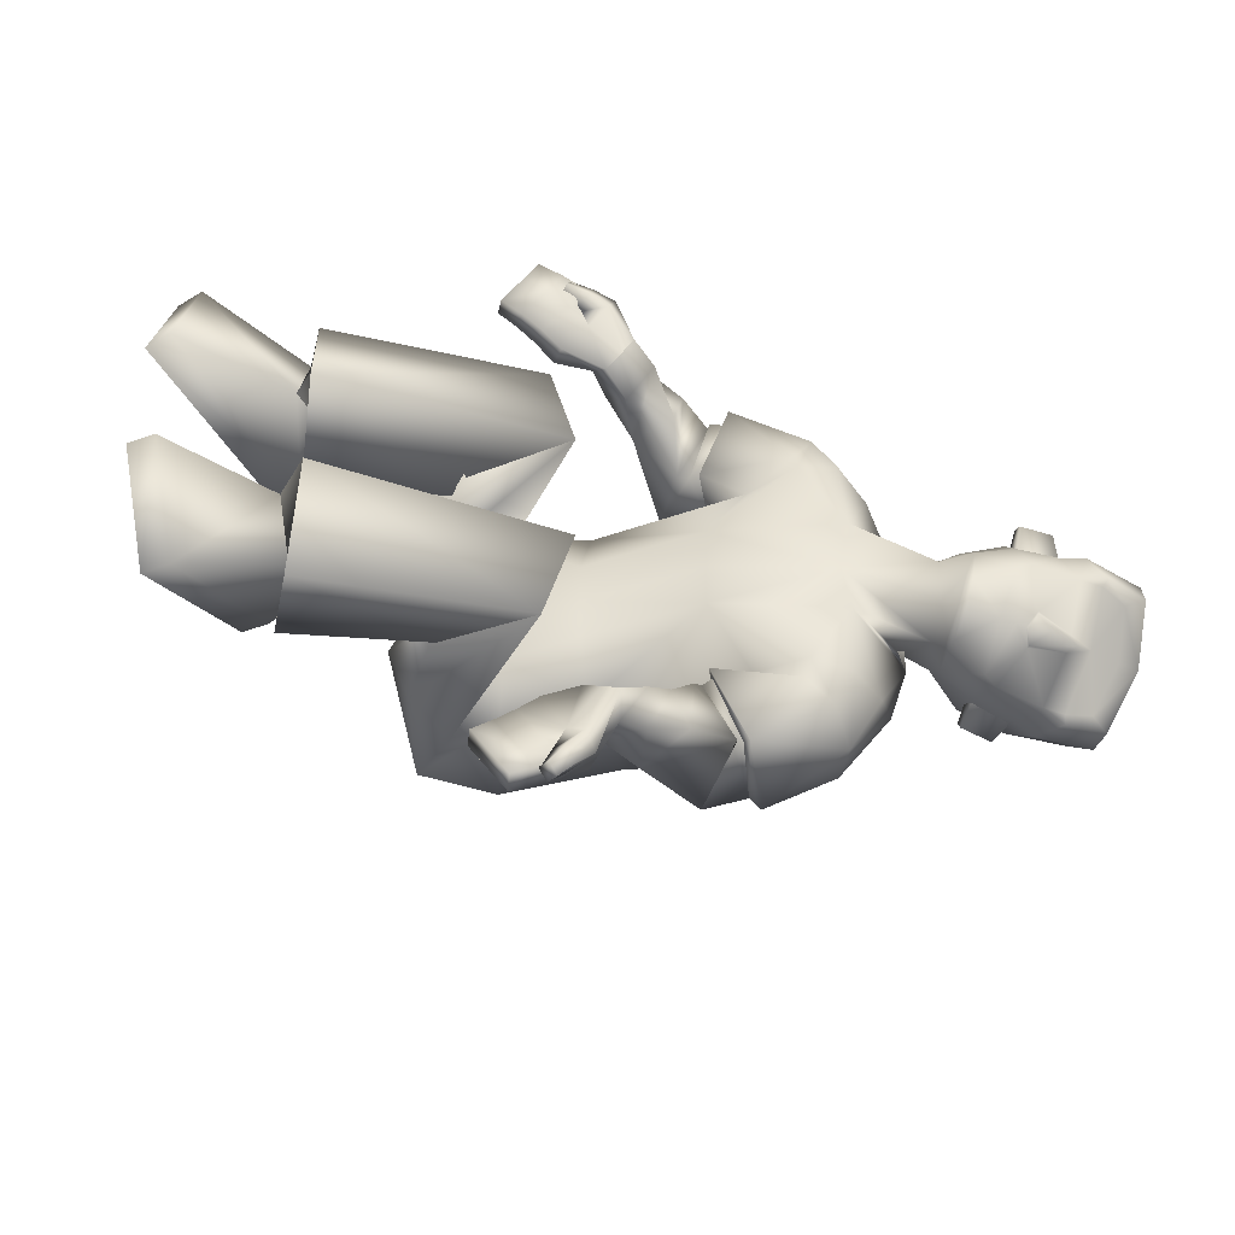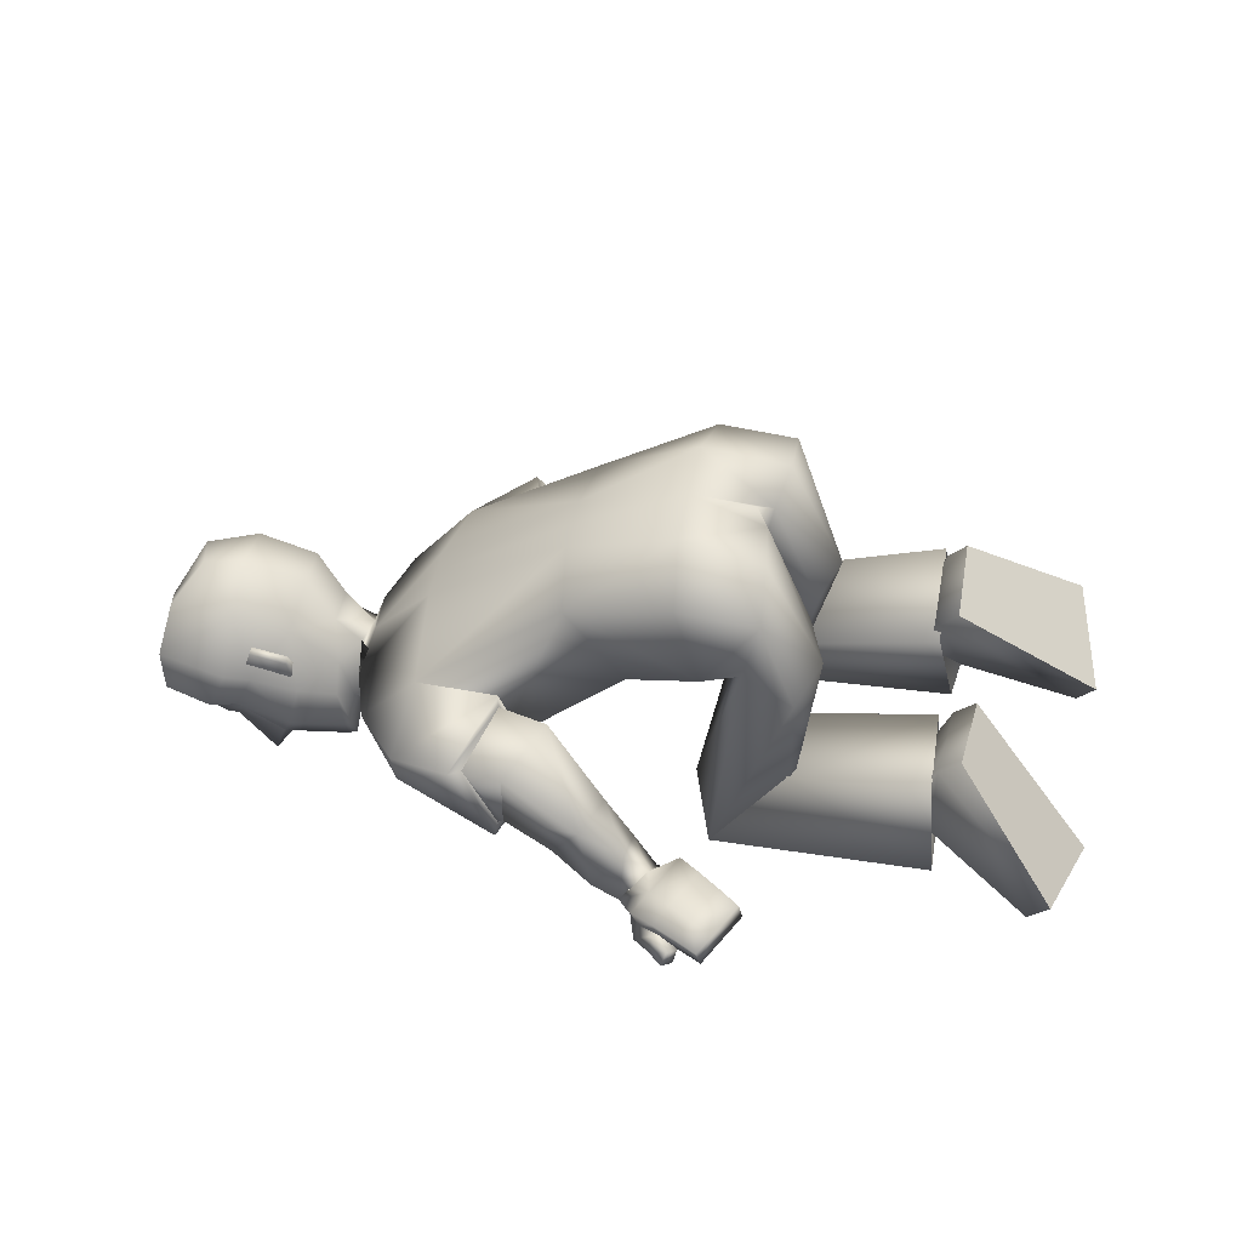
<metadata>
{"format":"obj","ext":"obj","renderer":"f3d","projection":"perspective","resolution":1024,"background":"white","views":[{"elev":-39.9,"azim":-18.1,"up":"+Z"},{"elev":44.7,"azim":-169.0,"up":"+Y"}]}
</metadata>
<code>
o Zombie
v 0.3717 0.1184 0.1627
v -0.2175 0.4511 0.1735
v 0.2738 0.02232 0.1845
v -0.194 0.3569 0.1878
v -0.02014 0.2511 0.1574
v 0.16 0.09152 0.1607
v 0.07023 0.3719 0.151
v 0.2784 0.2222 0.1771
v -0.1809 0.3121 0.02937
v 0.3979 0.1125 0.07582
v -0.2067 0.46 0.008222
v 0.2792 0.01548 0.07368
v -0.04593 0.217 0.07158
v 0.09492 0.08468 0.06616
v 0.08088 0.3936 0.04256
v 0.2886 0.2602 0.04075
v -0.1013 0.4623 0.1705
v -0.1368 0.3203 0.1839
v -0.1505 0.2559 0.1249
v -0.0899 0.498 0.07463
v -0.674 0.0229 0.1491
v -0.6359 0.08607 0.3074
v -0.4512 0.2265 0.2111
v -0.4528 0.2009 0.08555
v -0.117 0.0136 0.1135
v -0.1477 0.03844 0.2535
v -0.2452 0.1686 0.2168
v -0.2539 0.1347 0.07563
v -0.4921 0.07189 0.1404
v -0.4247 0.1442 0.2168
v -0.472 0.1069 0.2322
v -0.4277 0.1229 0.1194
v -0.4705 0.07885 0.282
v -0.4571 0.1761 0.07626
v -0.4846 0.01554 0.1283
v -0.4468 0.2169 0.2373
v -0.7005 0.054 0.1431
v -0.6625 0.1172 0.3013
v -0.4778 0.2577 0.2051
v -0.4794 0.232 0.07953
v -0.2223 0.05782 0.3729
v -0.1722 0.03879 0.4477
v -0.1768 0.01076 0.4425
v -0.2259 0.02942 0.3691
v 0.1242 0.2178 0.3062
v 0.08083 0.2355 0.2075
v 0.06798 0.1211 0.1937
v 0.1124 0.1103 0.2925
v -0.1433 0.02061 0.3913
v -0.07836 -0.00972 0.366
v -0.1355 0.02957 0.4079
v -0.06343 0.001585 0.3922
v 0.6715 -0.02699 -0.008025
v 0.4219 -0.04296 -0.03
v 0.4524 0.08197 0.08058
v 0.4057 0.000587 0.02415
v 0.5103 -0.06811 -0.008001
v 0.6257 -0.05133 -0.005425
v 0.5089 0.1059 0.1234
v 0.3994 0.07441 0.06724
v 0.5757 -0.0335 0.04886
v 0.446 0.01312 0.06036
v 0.4458 -0.03027 0.02599
v 0.5127 -0.02462 0.04611
v 0.5937 -0.04969 0.000301
v 0.5869 -0.0151 -0.073
v 0.523 -0.04527 -0.07466
v 0.1581 0.2137 0.1771
v 0.1308 0.09338 0.2894
v 0.1857 0.1968 0.2865
v 0.0986 0.1016 0.1802
v 0.1622 0.2282 0.1681
v 0.1322 0.07583 0.3014
v 0.2039 0.199 0.2993
v 0.08885 0.08873 0.1752
v -0.1355 0.06597 0.307
v -0.07456 0.02036 0.3861
v -0.1356 0.02744 0.2975
v -0.0748 0.04365 0.3936
v -0.0706 0.02366 0.2732
v -0.04871 0.0322 0.3442
v -0.03703 -0.000435 0.3213
v -0.08137 0.05407 0.2961
v -0.05262 0.009508 0.2977
v -0.1302 0.006559 0.4172
v -0.1899 0.04549 0.4214
v -0.194 0.01728 0.4168
v -0.09938 0.01724 0.3458
v -0.09748 0.052 0.3611
v -0.1385 -0.002974 0.3996
v -0.06493 0.04202 0.3191
v -0.1643 0.05766 0.3281
v -0.193 0.0554 0.35
v -0.1088 0.001202 0.4019
v -0.143 0.003464 0.422
v -0.1955 0.02278 0.3443
v -0.1652 0.02236 0.3203
v -0.1395 0.03405 0.4287
v -0.1072 0.03599 0.4108
v -0.1325 0.009945 0.3673
v -0.1635 0.01154 0.392
v -0.1283 0.04386 0.3805
v -0.1587 0.0425 0.4004
v -0.03031 0.05699 0.2577
v -0.05152 0.09059 0.292
v -0.01704 0.0605 0.3431
v 0.003063 0.02724 0.3064
v 0.00173 0.123 0.2482
v 0.06104 0.07186 0.3024
v 0.01406 0.1351 0.3106
v 0.04555 0.06821 0.2571
v -0.09609 0.002258 0.4065
v 0.2438 0.03884 0.2404
v 0.2982 0.15 0.2569
v -0.1076 -0.008318 0.3847
v -0.104 0.0334 0.3978
v -0.1179 0.01913 0.3696
v 0.4296 -0.04728 -0.03455
v 0.5213 -0.0162 0.1013
v 0.5231 -0.0278 0.09863
v 0.5763 -0.008785 0.1054
v 0.5781 -0.02038 0.1028
v 0.5047 -0.03975 0.04144
v 0.5858 -0.01477 0.05168
v 0.5245 0.02414 0.1054
v -0.2478 0.09656 0.07813
v -0.2622 0.1203 0.2199
v 0.5094 -0.002373 0.05093
v -0.263 0.2942 0.191
v -0.2739 0.2662 0.039
v 0.5824 0.007475 0.0565
v 0.6147 -0.03824 0.05565
v 0.6091 0.03358 0.1137
v 0.7044 0.05085 0.1002
v 0.6055 0.118 0.1373
v 0.6313 -0.0593 0.004633
v 0.7146 -0.007784 0.05187
v 0.6644 0.1203 0.1223
v 0.7014 -0.03519 0.003813
v 0.3666 0.1137 -0.1758
v -0.2177 0.4184 -0.1902
v 0.2722 0.01644 -0.1901
v -0.1952 0.3227 -0.1907
v -0.02513 0.2406 -0.1487
v 0.1573 0.08935 -0.1663
v 0.06432 0.3641 -0.1554
v 0.2743 0.2186 -0.1909
v -0.1845 0.4779 -0.01329
v 0.2678 0.02493 -0.003544
v -0.2159 0.2847 0.003885
v 0.3895 0.1272 -0.007478
v 0.2871 0.26 -0.006133
v 0.08007 0.3921 -0.003638
v 0.09329 0.08409 0.000251
v -0.04822 0.2153 0.005568
v -0.1786 0.3045 -0.02834
v 0.3939 0.1108 -0.09066
v -0.2021 0.4583 -0.03053
v 0.2753 0.01415 -0.08112
v -0.0482 0.2129 -0.0601
v 0.09165 0.0835 -0.06566
v 0.07938 0.3904 -0.04983
v 0.2864 0.2593 -0.05306
v -0.09825 0.4283 -0.1907
v -0.1357 0.2875 -0.1777
v -0.08736 0.4856 -0.01378
v -0.1528 0.2346 0.009501
v -0.1496 0.2341 -0.1079
v -0.08917 0.4814 -0.1028
v -0.6756 -0.05234 -0.1049
v -0.6302 -0.007268 -0.2673
v -0.4785 0.1725 -0.1793
v -0.4898 0.1651 -0.05182
v -0.1214 -0.00701 -0.07918
v -0.163 0.000108 -0.2185
v -0.2674 0.1288 -0.1915
v -0.2642 0.1135 -0.04686
v -0.5044 0.02507 -0.08881
v -0.4401 0.09536 -0.1697
v -0.4798 0.04927 -0.183
v -0.4504 0.08791 -0.07076
v -0.489 0.01636 -0.2277
v -0.4696 0.1408 -0.03762
v -0.4881 -0.02678 -0.06651
v -0.473 0.1603 -0.2029
v -0.7067 -0.02521 -0.106
v -0.6614 0.01987 -0.2685
v -0.5097 0.1996 -0.1804
v -0.5209 0.1922 -0.05299
v -0.2321 0.07366 -0.3899
v -0.1851 0.04951 -0.4652
v -0.1914 0.02199 -0.4592
v -0.2375 0.04568 -0.3853
v 0.1169 0.1918 -0.3294
v 0.07146 0.2156 -0.2328
v 0.07283 0.08975 -0.2046
v 0.125 0.07195 -0.2992
v -0.155 0.02224 -0.4421
v -0.1058 -0.007534 -0.3928
v -0.1418 0.02936 -0.4559
v -0.08884 0.000422 -0.419
v 0.6541 0.0713 -0.1331
v 0.6742 0.01688 -0.07629
v 0.4108 -0.03265 -0.07862
v 0.4486 0.1434 0.04386
v 0.412 0.01299 -0.1012
v 0.4446 0.1523 -0.02559
v 0.4086 0.05141 -0.07936
v 0.5313 -0.05622 -0.1139
v 0.6151 -0.01316 -0.0917
v 0.4912 0.03973 -0.1452
v 0.6057 0.06172 -0.1493
v 0.5009 0.1835 0.07876
v 0.4908 0.2084 -0.006962
v 0.3987 0.115 0.01909
v 0.4006 0.1319 -0.04285
v 0.4085 0.01281 -0.03463
v 0.5501 0.1116 -0.1357
v 0.4303 0.1137 -0.07431
v 0.4275 0.07305 -0.1055
v 0.4231 -0.03508 -0.08224
v 0.4902 0.1027 -0.1159
v 0.5737 0.06336 -0.1435
v 0.5957 -0.0155 -0.09082
v 0.5841 0.000546 -0.0929
v 0.518 -0.01697 -0.1107
v 0.5117 -0.0351 -0.09457
v 0.1493 0.201 -0.2002
v 0.132 0.06938 -0.3012
v 0.1793 0.1764 -0.3075
v 0.09804 0.08503 -0.1934
v 0.1523 0.2167 -0.1925
v 0.1344 0.05116 -0.3118
v 0.197 0.1786 -0.3206
v 0.08899 0.07282 -0.1874
v -0.1372 0.07596 -0.3215
v -0.0948 0.02346 -0.4108
v -0.1498 0.03859 -0.3177
v -0.08309 0.04784 -0.4108
v -0.1003 0.02462 -0.2988
v -0.05535 0.005359 -0.3565
v -0.06211 -0.01718 -0.3256
v -0.09363 0.04559 -0.3306
v -0.08072 0.001851 -0.3125
v -0.1357 0.005403 -0.4615
v -0.2016 0.05802 -0.4387
v -0.2075 0.03026 -0.4333
v -0.1203 0.02371 -0.3714
v -0.1034 0.05838 -0.3774
v -0.1497 -0.00217 -0.4469
v -0.07456 0.02444 -0.3427
v -0.1683 0.07839 -0.3445
v -0.2001 0.0774 -0.3674
v -0.1276 0.01727 -0.4241
v -0.1591 0.02104 -0.4416
v -0.2077 0.04675 -0.3631
v -0.1786 0.04428 -0.3406
v -0.1504 0.05259 -0.4474
v -0.1164 0.05183 -0.4291
v -0.1492 0.02885 -0.3889
v -0.178 0.0307 -0.4111
v -0.1354 0.06165 -0.398
v -0.1685 0.06112 -0.4185
v -0.06332 0.0623 -0.282
v -0.05981 0.07872 -0.3365
v -0.01503 0.02113 -0.3513
v -0.01951 0.005466 -0.2958
v -0.01892 0.1162 -0.2701
v 0.05072 0.04467 -0.3181
v 0.006538 0.116 -0.3405
v 0.02663 0.04678 -0.2581
v -0.1132 0.002936 -0.4382
v 0.249 0.03489 -0.2357
v 0.2944 0.1403 -0.2733
v -0.1291 -0.00532 -0.419
v -0.1176 0.03406 -0.4343
v -0.1388 0.02271 -0.4105
v 0.4197 0.008587 -0.1056
v 0.4904 0.1588 -0.1215
v 0.491 0.1537 -0.1323
v 0.5444 0.172 -0.1246
v 0.545 0.1669 -0.1355
v 0.4811 0.09341 -0.128
v 0.5619 0.1202 -0.12
v 0.4982 0.1731 -0.08419
v -0.2489 0.08382 -0.045
v -0.2738 0.08872 -0.1871
v 0.4891 0.1123 -0.095
v -0.2698 0.2645 -0.1815
v -0.2718 0.2914 -0.02984
v 0.5608 0.1298 -0.09917
v 0.5863 0.1221 -0.1484
v 0.5806 0.1947 -0.0913
v 0.6783 0.1987 -0.08791
v 0.7138 0.1287 0.006075
v 0.5844 0.2376 -0.01487
v 0.5916 0.2051 0.08316
v 0.6085 0.07018 -0.1601
v 0.6886 0.1393 -0.1352
v 0.6447 0.2317 -0.01931
v 0.6715 0.1928 0.06235
v 0.724 0.06965 -0.04172
v 0.7065 0.02102 -0.07752
v 0.6802 0.08465 -0.1487
v 0.1132 0.1036 0.2964
v 0.0827 0.1111 0.1871
v 0.1228 0.08142 -0.306
v 0.0874 0.09662 -0.1993
v 0.5075 -0.0351 -0.09398
v 0.5167 -0.01409 -0.1124
v 0.5225 -0.0463 -0.07164
v 0.3374 0.07221 0.1765
v 0.2142 0.02668 0.1717
v 0.2858 0.09836 0.2601
v 0.2115 0.03425 0.1964
v 0.3334 0.0667 -0.1869
v 0.2124 0.02253 -0.1763
v 0.2903 0.08787 -0.264
v 0.2078 0.03572 -0.2001
v 0.1857 0.1968 0.2865
v 0.1581 0.2137 0.1771
v 0.0986 0.1016 0.1802
v 0.1308 0.09338 0.2894
v 0.1793 0.1764 -0.3075
v 0.1493 0.201 -0.2002
v 0.09804 0.08503 -0.1934
v 0.132 0.06938 -0.3012
v -0.472 0.1069 0.2322
v -0.4247 0.1442 0.2168
v -0.4277 0.1229 0.1194
v -0.4921 0.07189 0.1404
v -0.4846 0.01554 0.1283
v -0.4705 0.07885 0.282
v -0.4468 0.2169 0.2373
v -0.4571 0.1761 0.07626
v -0.4798 0.04927 -0.183
v -0.4401 0.09536 -0.1697
v -0.4504 0.08791 -0.07076
v -0.5044 0.02507 -0.08881
v -0.4881 -0.02678 -0.06651
v -0.489 0.01636 -0.2277
v -0.473 0.1603 -0.2029
v -0.4696 0.1408 -0.03762
v -0.7005 0.054 0.1431
v -0.6625 0.1172 0.3013
v -0.4778 0.2577 0.2051
v -0.4794 0.232 0.07953
v -0.7067 -0.02521 -0.106
v -0.6614 0.01987 -0.2685
v -0.5097 0.1996 -0.1804
v -0.5209 0.1922 -0.05299
v 0.4496 -0.03137 -0.083
v 0.4957 -0.03155 -0.08956
v 0.4901 -0.0629 -0.01464
v 0.4733 0.03195 -0.1353
v 0.4934 -0.0351 -0.09202
v 0.4698 -0.0351 -0.08875
v 0.4706 0.03593 -0.1318
v 0.4874 -0.05892 -0.01113
v 0.4824 -0.01242 -0.07268
v -0.2184 0.4725 0.088
v -0.2116 0.4589 -0.1108
v -0.3005 0.2783 0.1115
v -0.2996 0.2778 -0.09992
f 146 144 165
f 15 7 8
f 20 17 7
f 331 328 22
f 16 8 1
f 14 13 155
f 13 19 167
f 14 154 149
f 7 5 6
f 12 312 3
f 313 14 12
f 5 18 19
f 5 13 14
f 151 152 16
f 148 150 9
f 166 20 15
f 152 153 15
f 166 148 11
f 4 9 19
f 9 150 167
f 11 361 20
f 2 4 18
f 24 21 37
f 330 24 23
f 331 21 24
f 328 329 23
f 2 129 4
f 130 9 25
f 11 130 363
f 4 26 25
f 33 334 30
f 332 29 32
f 34 32 30
f 332 33 31
f 26 333 35
f 27 28 335
f 28 25 35
f 27 36 333
f 346 347 344
f 23 39 38
f 23 24 40
f 21 22 38
f 86 87 43
f 95 98 42
f 103 86 42
f 101 87 44
f 308 231 325
f 306 46 321
f 323 305 306
f 321 46 45
f 104 107 82
f 105 83 81
f 107 106 81
f 104 80 83
f 210 203 53
f 61 132 133
f 60 62 55
f 215 60 55
f 217 204 54
f 149 217 56
f 10 60 215
f 12 56 60
f 55 62 125
f 205 55 59
f 204 221 118
f 67 209 224
f 57 65 61
f 131 128 119
f 54 118 63
f 62 63 123
f 56 54 63
f 56 63 62
f 53 139 136
f 224 210 66
f 65 136 132
f 66 311 67
f 66 210 58
f 227 209 67
f 74 72 68
f 73 69 322
f 73 74 70
f 72 75 322
f 6 75 72
f 314 74 73
f 315 73 75
f 114 8 72
f 80 84 88
f 81 91 89
f 82 52 50
f 84 50 88
f 81 79 77
f 78 76 83
f 78 97 92
f 83 76 89
f 112 85 90
f 95 43 87
f 103 93 41
f 44 87 86
f 49 90 85
f 77 52 82
f 116 117 49
f 115 90 49
f 112 116 51
f 89 76 92
f 102 92 93
f 77 94 100
f 94 95 101
f 96 44 41
f 97 96 93
f 88 100 97
f 100 101 96
f 89 102 99
f 102 103 98
f 77 79 99
f 94 99 98
f 108 104 105
f 111 109 106
f 110 105 106
f 108 111 107
f 47 111 108
f 48 45 110
f 47 48 109
f 46 108 110
f 8 114 1
f 313 315 6
f 3 312 314
f 52 77 116
f 50 115 117
f 77 88 117
f 52 112 115
f 62 60 56
f 118 221 357
f 354 123 63
f 119 120 122
f 131 121 122
f 128 64 120
f 124 122 120
f 123 61 125
f 364 287 286
f 129 127 26
f 130 11 9
f 287 364 289
f 127 27 26
f 25 28 126
f 53 203 303
f 295 134 137
f 138 134 295
f 133 132 137
f 132 136 139
f 59 135 297
f 59 125 133
f 133 134 138
f 297 135 138
f 302 137 139
f 58 136 65
f 162 163 147
f 169 162 146
f 171 336 339
f 163 157 140
f 155 160 161
f 167 168 160
f 161 159 149
f 146 147 145
f 316 157 159
f 159 317 142
f 168 165 144
f 144 145 161
f 163 152 151
f 148 158 156
f 166 153 162
f 162 153 152
f 158 148 166
f 143 165 168
f 156 168 167
f 158 169 362
f 141 164 165
f 186 170 173
f 338 337 172
f 339 338 173
f 172 337 336
f 141 143 289
f 174 156 290
f 158 364 290
f 143 156 174
f 179 342 182
f 340 183 181
f 183 342 179
f 180 182 340
f 175 174 184
f 343 177 176
f 184 174 177
f 176 175 341
f 348 351 350
f 172 171 187
f 189 173 172
f 187 171 170
f 192 247 246
f 191 258 255
f 263 258 191
f 261 256 193
f 307 194 324
f 327 231 308
f 325 324 194
f 242 267 264
f 265 266 241
f 241 266 267
f 264 265 243
f 210 212 202
f 218 285 293
f 216 207 219
f 207 216 215
f 217 208 206
f 149 159 208
f 157 151 215
f 159 157 216
f 285 219 207
f 214 207 205
f 204 206 278
f 224 209 226
f 211 283 218
f 279 288 291
f 206 220 278
f 283 220 219
f 208 220 206
f 208 219 220
f 202 212 298
f 224 225 210
f 223 218 292
f 225 226 310
f 212 210 225
f 227 226 209
f 228 232 234
f 233 235 326
f 230 234 233
f 326 235 232
f 235 145 147
f 233 318 273
f 235 319 145
f 232 147 274
f 248 244 240
f 249 251 241
f 242 244 199
f 244 248 199
f 237 239 241
f 238 240 243
f 252 257 238
f 243 251 249
f 272 275 250
f 255 261 247
f 190 253 263
f 193 190 246
f 198 200 245
f 237 242 201
f 198 277 276
f 275 277 198
f 200 276 272
f 252 236 249
f 253 252 262
f 237 248 260
f 254 260 261
f 190 193 256
f 253 256 257
f 248 238 257
f 260 257 256
f 249 239 259
f 262 259 258
f 259 239 237
f 258 259 254
f 268 270 265
f 266 269 271
f 270 269 266
f 267 271 268
f 196 195 268
f 270 194 197
f 269 197 196
f 195 194 270
f 147 140 274
f 317 145 319
f 318 316 142
f 276 237 201
f 199 248 277
f 277 248 237
f 201 199 275
f 219 208 216
f 357 221 278
f 220 355 278
f 282 280 279
f 291 284 282
f 280 222 288
f 284 222 280
f 283 285 218
f 127 126 28
f 289 143 175
f 290 156 158
f 287 176 177
f 287 175 176
f 174 286 177
f 303 203 202
f 299 294 295
f 300 301 295
f 299 292 293
f 304 298 292
f 214 213 297
f 293 285 214
f 293 296 300
f 300 296 297
f 304 299 302
f 212 223 298
f 306 305 48
f 305 45 48
f 306 47 46
f 308 196 197
f 307 197 194
f 308 195 196
f 310 211 223
f 309 310 226
f 309 227 67
f 311 66 65
f 305 323 320
f 72 8 6
f 1 114 314
f 313 3 113
f 140 316 318
f 273 142 317
f 354 311 57
f 356 310 309
f 357 356 354
f 355 356 357
f 358 353 360
f 352 360 359
f 360 352 358
f 360 353 359
f 364 362 141
f 363 129 2
f 169 164 362
f 164 141 362
f 361 2 17
f 17 20 361
f 364 286 290
f 130 126 363
f 126 127 363
f 129 363 127
f 363 361 11
f 364 158 362
f 7 17 18
f 146 165 164
f 15 8 16
f 20 7 15
f 331 22 21
f 16 1 10
f 14 155 154
f 13 167 155
f 14 149 12
f 7 6 8
f 312 10 1
f 10 312 12
f 14 313 6
f 313 12 3
f 5 19 13
f 5 14 6
f 151 16 10
f 148 9 11
f 166 15 153
f 152 15 16
f 166 11 20
f 4 19 18
f 9 167 19
f 2 18 17
f 24 37 40
f 330 23 329
f 331 24 330
f 328 23 22
f 130 25 126
f 4 25 9
f 33 30 31
f 332 32 34
f 34 30 334
f 332 31 29
f 26 35 25
f 27 335 36
f 28 35 335
f 27 333 26
f 346 344 345
f 23 38 22
f 23 40 39
f 21 38 37
f 86 43 42
f 95 42 43
f 103 42 98
f 101 44 96
f 308 325 195
f 306 321 71
f 323 306 71
f 321 45 320
f 104 82 80
f 105 81 106
f 107 81 82
f 104 83 105
f 210 53 58
f 61 133 125
f 215 55 205
f 217 54 56
f 149 56 12
f 10 215 151
f 12 60 10
f 55 125 59
f 205 59 213
f 204 118 54
f 67 224 66
f 57 61 123
f 131 119 121
f 62 123 125
f 53 136 58
f 65 132 61
f 66 58 65
f 74 68 70
f 73 322 75
f 73 70 69
f 72 322 68
f 74 314 114
f 314 73 113
f 73 315 113
f 315 75 6
f 114 72 74
f 80 88 78
f 81 89 79
f 82 50 84
f 81 77 82
f 78 83 80
f 78 92 76
f 83 89 91
f 112 90 115
f 95 87 101
f 103 41 86
f 44 86 41
f 49 85 51
f 116 49 51
f 115 49 117
f 112 51 85
f 89 92 102
f 102 93 103
f 77 100 88
f 94 101 100
f 96 41 93
f 97 93 92
f 88 97 78
f 100 96 97
f 89 99 79
f 102 98 99
f 77 99 94
f 94 98 95
f 108 105 110
f 111 106 107
f 110 106 109
f 108 107 104
f 47 108 46
f 48 110 109
f 47 109 111
f 46 110 45
f 3 314 113
f 52 116 112
f 50 117 88
f 77 117 116
f 52 115 50
f 118 357 354
f 123 354 57
f 354 63 118
f 119 122 121
f 131 122 124
f 128 120 119
f 124 120 64
f 129 26 4
f 53 303 139
f 295 137 302
f 138 295 301
f 133 137 134
f 132 139 137
f 59 297 213
f 59 133 135
f 133 138 135
f 297 138 301
f 302 139 303
f 162 147 146
f 169 146 164
f 171 339 170
f 163 140 147
f 155 161 154
f 167 160 155
f 161 149 154
f 146 145 144
f 157 316 140
f 316 159 142
f 317 161 145
f 161 317 159
f 168 144 160
f 144 161 160
f 163 151 157
f 148 156 150
f 166 162 169
f 162 152 163
f 158 166 169
f 143 168 156
f 156 167 150
f 141 165 143
f 186 173 189
f 338 172 173
f 339 173 170
f 172 336 171
f 174 290 286
f 143 174 175
f 179 182 180
f 340 181 178
f 183 179 181
f 180 340 178
f 175 184 341
f 343 176 185
f 184 177 343
f 176 341 185
f 348 350 349
f 172 187 188
f 189 172 188
f 187 170 186
f 192 246 191
f 191 255 192
f 263 191 246
f 261 193 247
f 307 324 327
f 327 308 307
f 325 194 195
f 242 264 240
f 265 241 243
f 241 267 242
f 264 243 240
f 210 202 203
f 218 293 292
f 207 215 205
f 217 206 204
f 149 208 217
f 157 215 216
f 159 216 208
f 285 207 214
f 214 205 213
f 204 278 221
f 224 226 225
f 211 218 223
f 279 291 281
f 283 219 285
f 202 298 304
f 223 292 298
f 212 225 223
f 228 234 230
f 233 326 229
f 230 233 229
f 326 232 228
f 235 147 232
f 318 234 274
f 234 318 233
f 319 233 273
f 233 319 235
f 232 274 234
f 248 240 238
f 249 241 239
f 242 199 201
f 237 241 242
f 238 243 236
f 252 238 236
f 243 249 236
f 272 250 245
f 255 247 192
f 190 263 246
f 193 246 247
f 198 245 250
f 198 276 200
f 275 198 250
f 200 272 245
f 252 249 262
f 253 262 263
f 237 260 254
f 254 261 255
f 190 256 253
f 253 257 252
f 248 257 260
f 260 256 261
f 249 259 262
f 262 258 263
f 259 237 254
f 258 254 255
f 268 265 264
f 266 271 267
f 270 266 265
f 267 268 264
f 196 268 271
f 270 197 269
f 269 196 271
f 195 270 268
f 318 142 273
f 276 201 272
f 199 277 275
f 277 237 276
f 201 275 272
f 357 278 355
f 355 283 211
f 283 355 220
f 282 279 281
f 291 282 281
f 280 288 279
f 284 280 282
f 127 28 27
f 289 175 287
f 287 177 286
f 303 202 304
f 299 295 302
f 300 295 294
f 299 293 294
f 304 292 299
f 214 297 296
f 293 214 296
f 293 300 294
f 300 297 301
f 304 302 303
f 306 48 47
f 308 197 307
f 310 223 225
f 309 226 227
f 309 67 311
f 311 65 57
f 305 320 45
f 1 314 312
f 313 113 315
f 140 318 274
f 273 317 319
f 309 311 356
f 356 311 354
f 211 310 355
f 355 310 356
f 364 141 289
f 363 2 361
f 7 18 5

</code>
